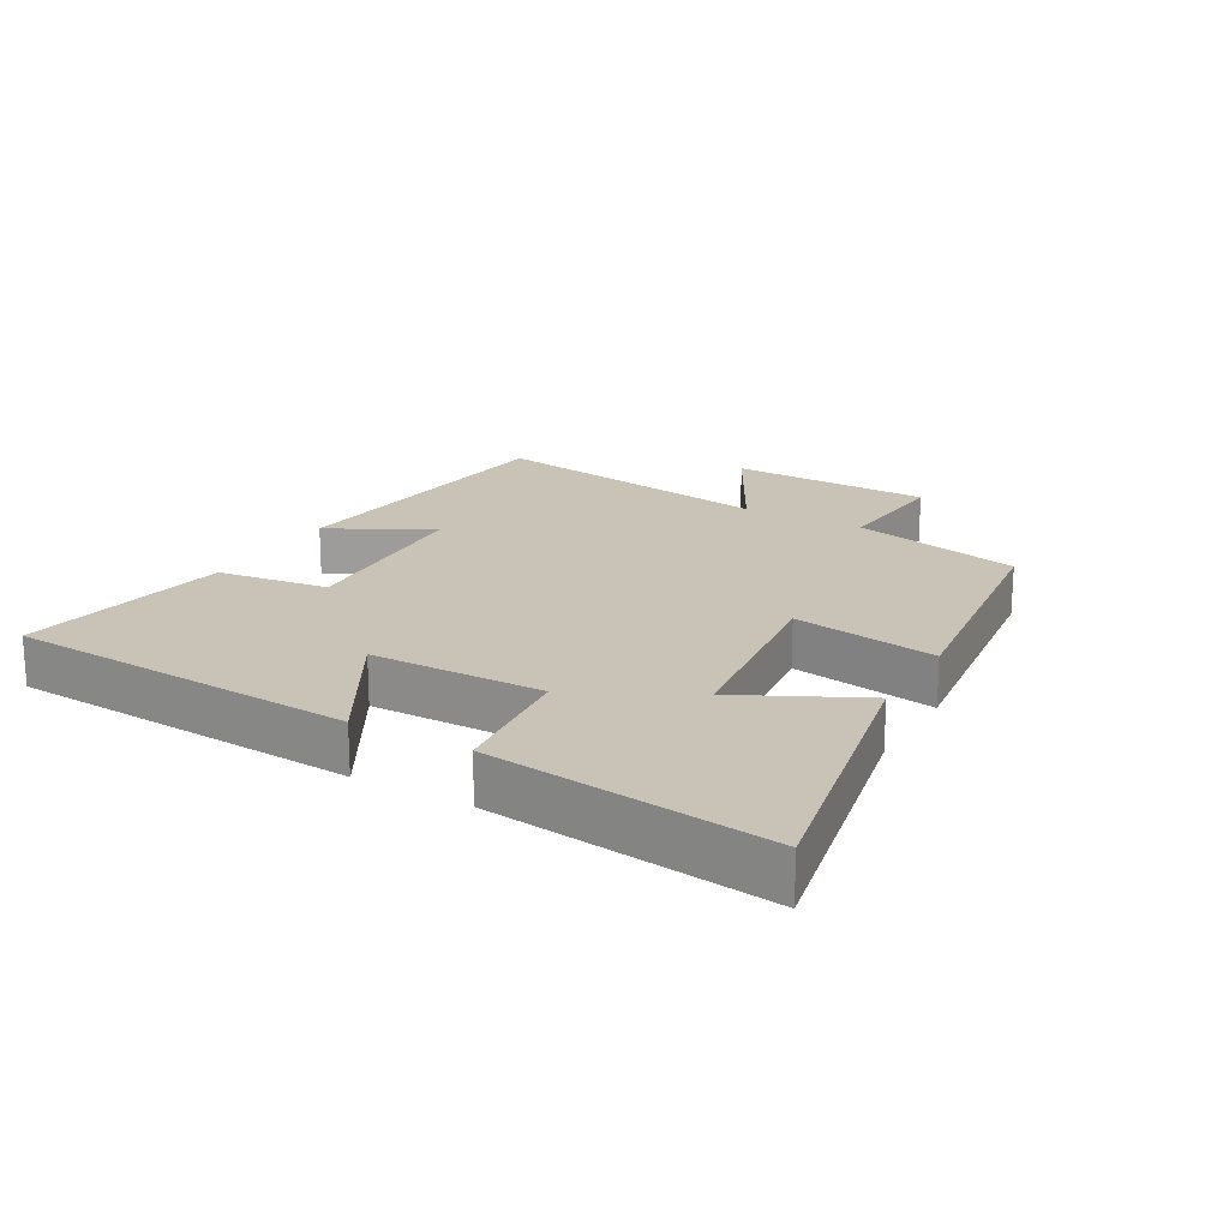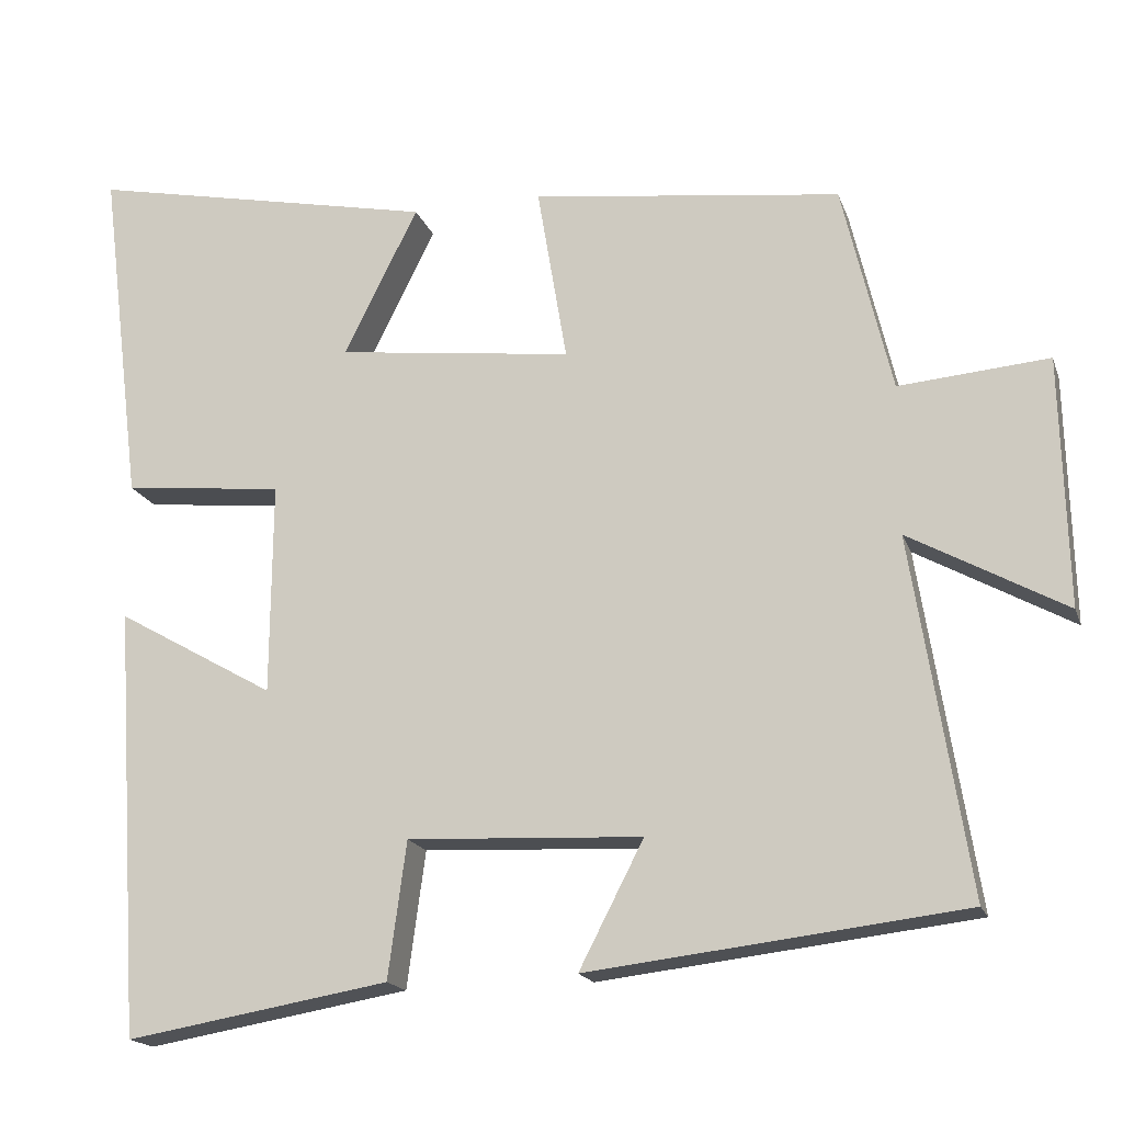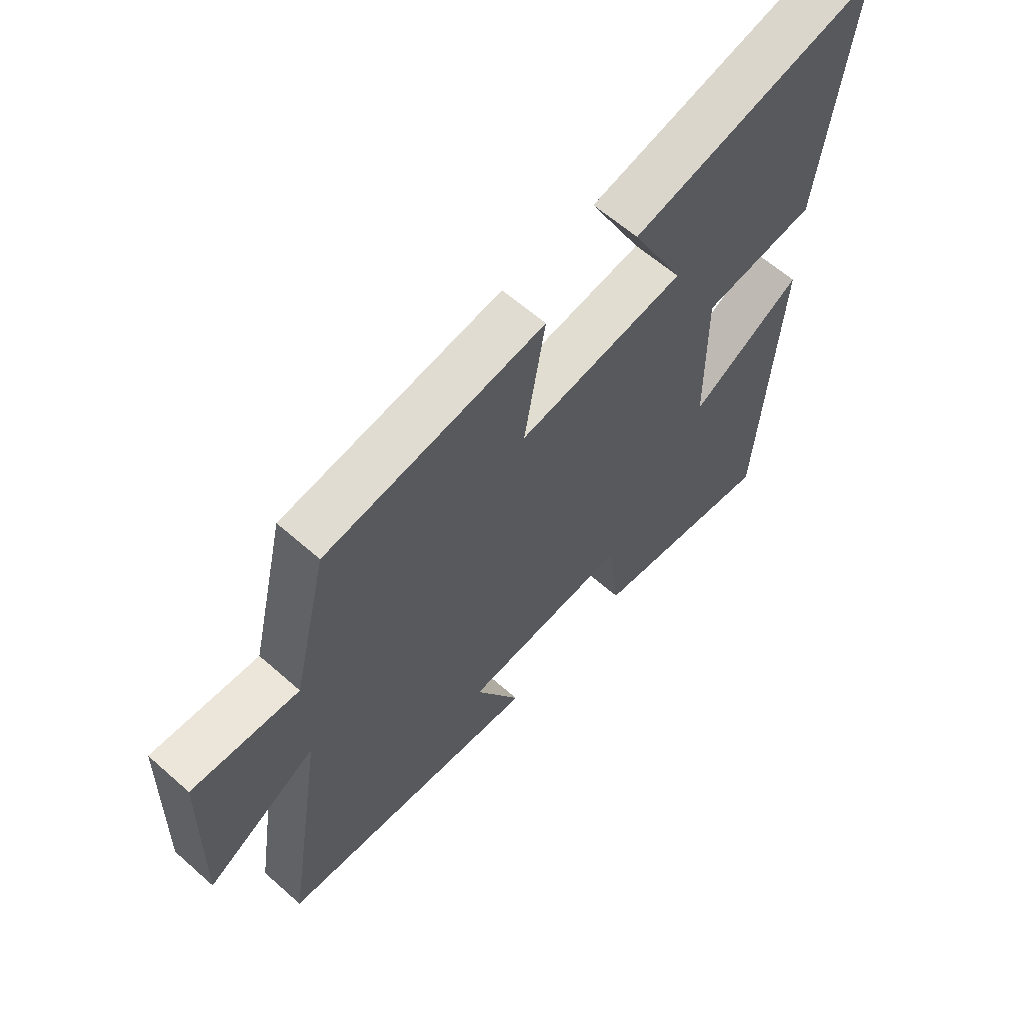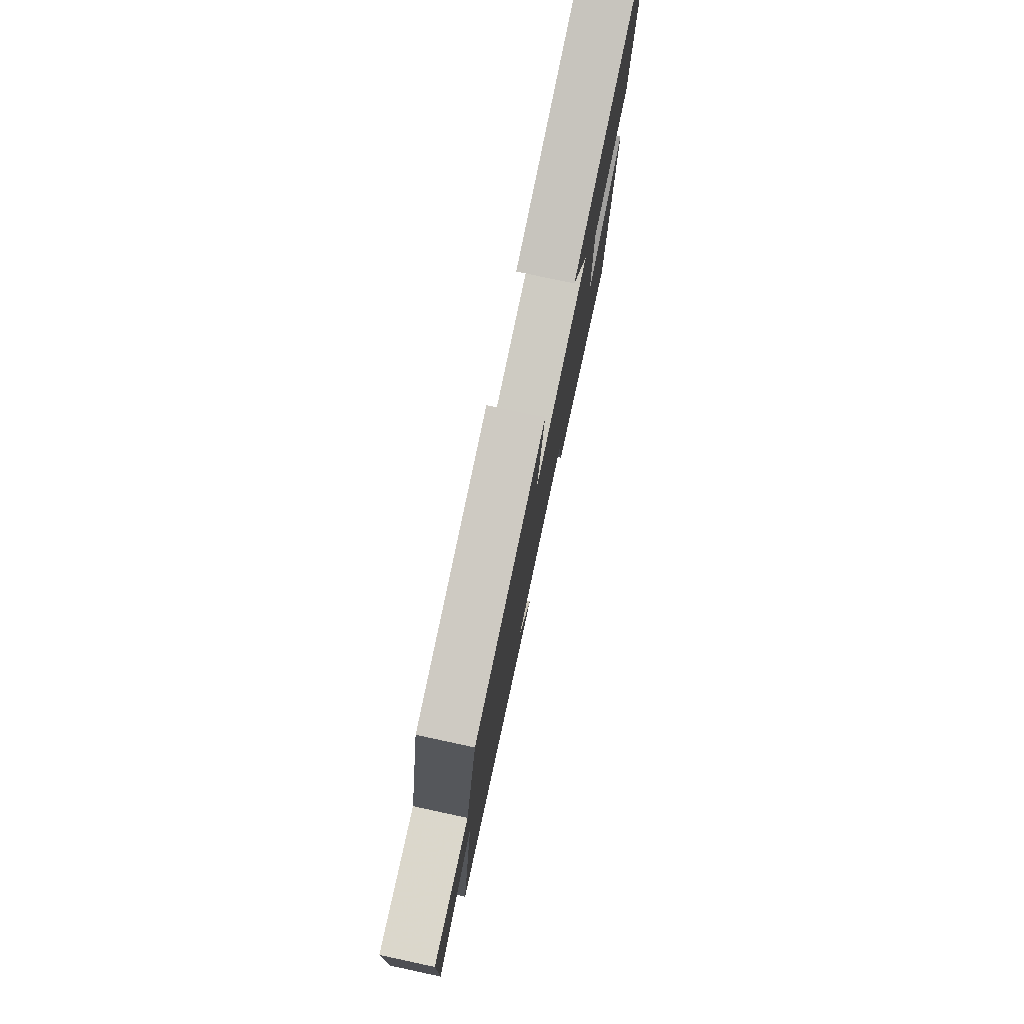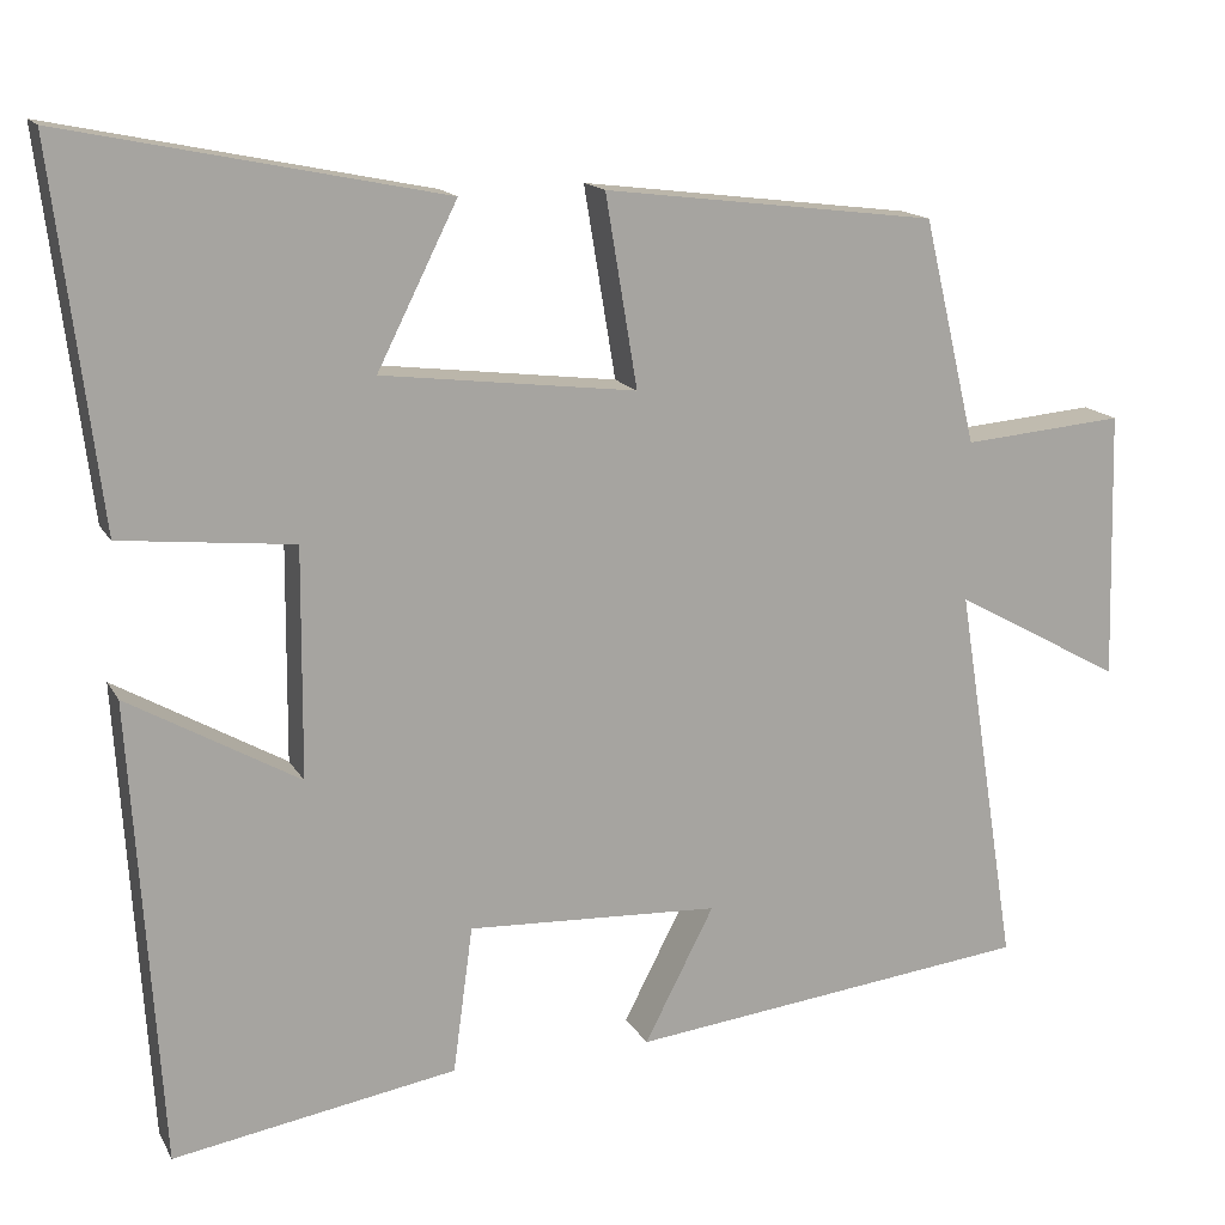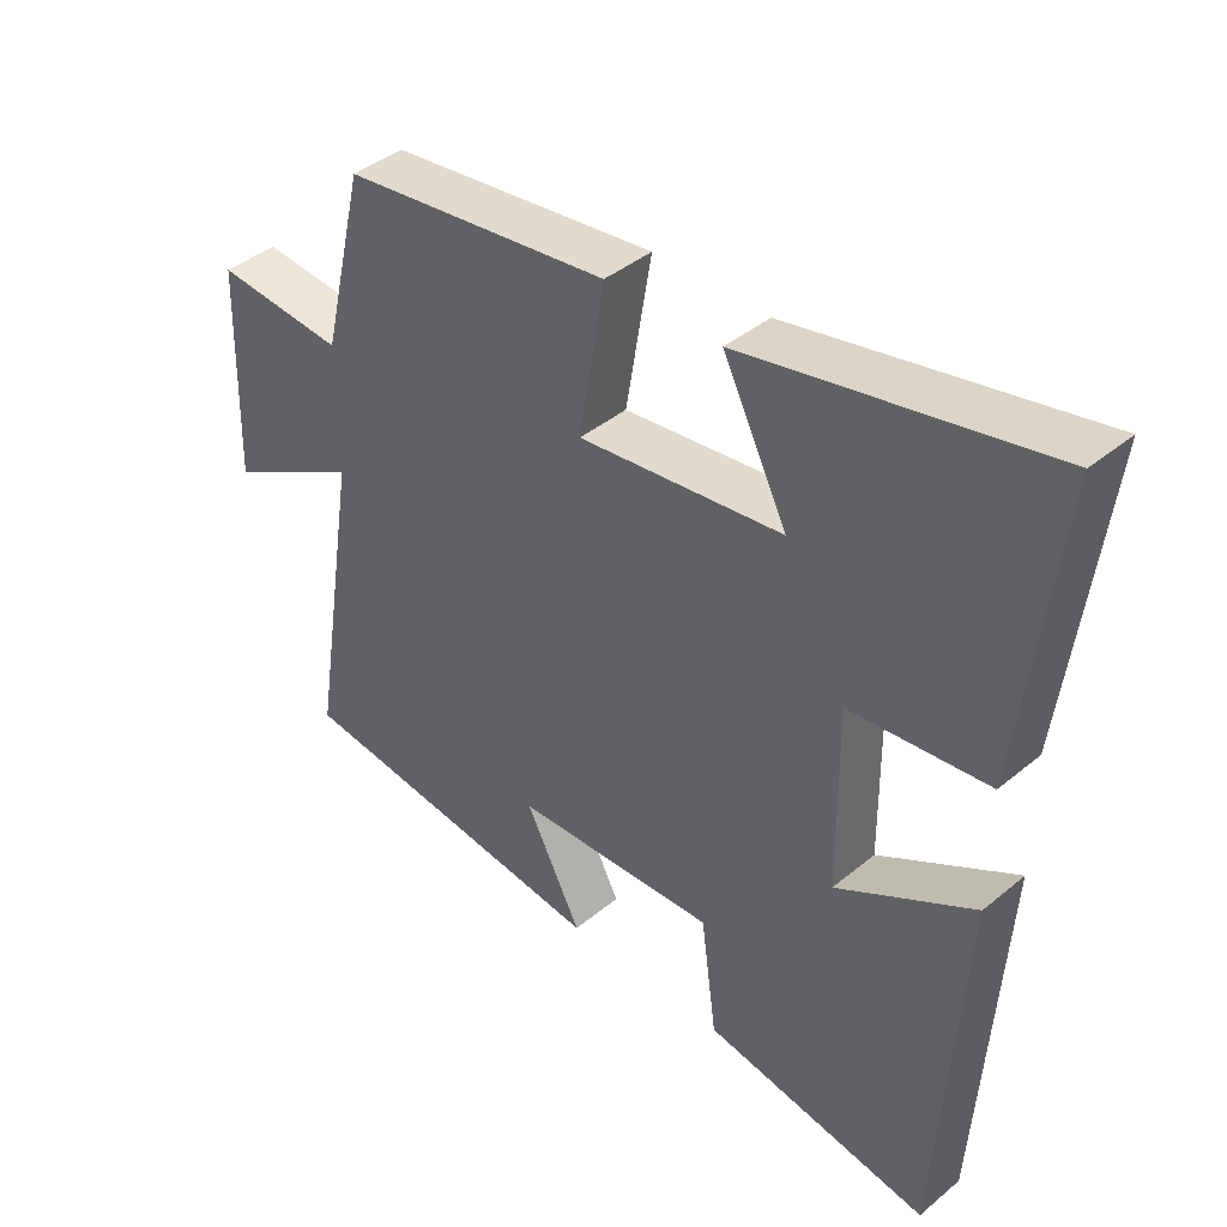
<metadata>
{"format":"obj","ext":"obj","renderer":"f3d","projection":"perspective","resolution":1024,"background":"white","views":[{"elev":19.4,"azim":-60.3,"up":"+Y"},{"elev":-17.7,"azim":16.0,"up":"+Z"},{"elev":61.6,"azim":131.9,"up":"+Z"},{"elev":78.4,"azim":102.1,"up":"+Z"},{"elev":15.2,"azim":-20.0,"up":"+Z"},{"elev":40.9,"azim":-135.1,"up":"+Z"}]}
</metadata>
<code>
v -0.554 0.07 0.59
v -0.116 0.07 0.5
v -0.209 0.07 0.314
v 0.087 0.07 0.278
v 0.05 0.07 0.5
v 0.438 0.07 0.452
v 0.5 0.07 0.19
v 0.688 0.07 0.206
v 0.696 0.07 -0.106
v 0.5 0.07 0.002
v 0.571 0.07 -0.445
v 0.101 0.07 -0.5
v 0.182 0.07 -0.343
v -0.112 0.07 -0.329
v -0.135 0.07 -0.5
v -0.465 0.07 -0.556
v -0.5 0.07 -0.017
v -0.301 0.07 -0.13
v -0.299 0.07 0.136
v -0.5 0.07 0.157
v -0.554 0 0.59
v -0.116 0 0.5
v -0.209 0 0.314
v 0.087 0 0.278
v 0.05 0 0.5
v 0.438 0 0.452
v 0.5 0 0.19
v 0.688 0 0.206
v 0.696 0 -0.106
v 0.5 0 0.002
v 0.571 0 -0.445
v 0.101 0 -0.5
v 0.182 0 -0.343
v -0.112 0 -0.329
v -0.135 0 -0.5
v -0.465 0 -0.556
v -0.5 0 -0.017
v -0.301 0 -0.13
v -0.299 0 0.136
v -0.5 0 0.157
f 19 20 1 2
f 15 16 17 18
f 14 15 18 19
f 13 14 19
f 10 11 12 13
f 10 13 19
f 7 8 9 10
f 4 5 6 7
f 3 4 7 10
f 19 2 3
f 3 10 19
f 22 21 40 39
f 38 37 36 35
f 39 38 35 34
f 39 34 33
f 33 32 31 30
f 39 33 30
f 30 29 28 27
f 27 26 25 24
f 30 27 24 23
f 23 22 39
f 39 30 23
f 1 21 22 2
f 2 22 23 3
f 3 23 24 4
f 4 24 25 5
f 5 25 26 6
f 6 26 27 7
f 7 27 28 8
f 8 28 29 9
f 9 29 30 10
f 10 30 31 11
f 11 31 32 12
f 12 32 33 13
f 13 33 34 14
f 14 34 35 15
f 15 35 36 16
f 16 36 37 17
f 17 37 38 18
f 18 38 39 19
f 19 39 40 20
f 20 40 21 1

</code>
